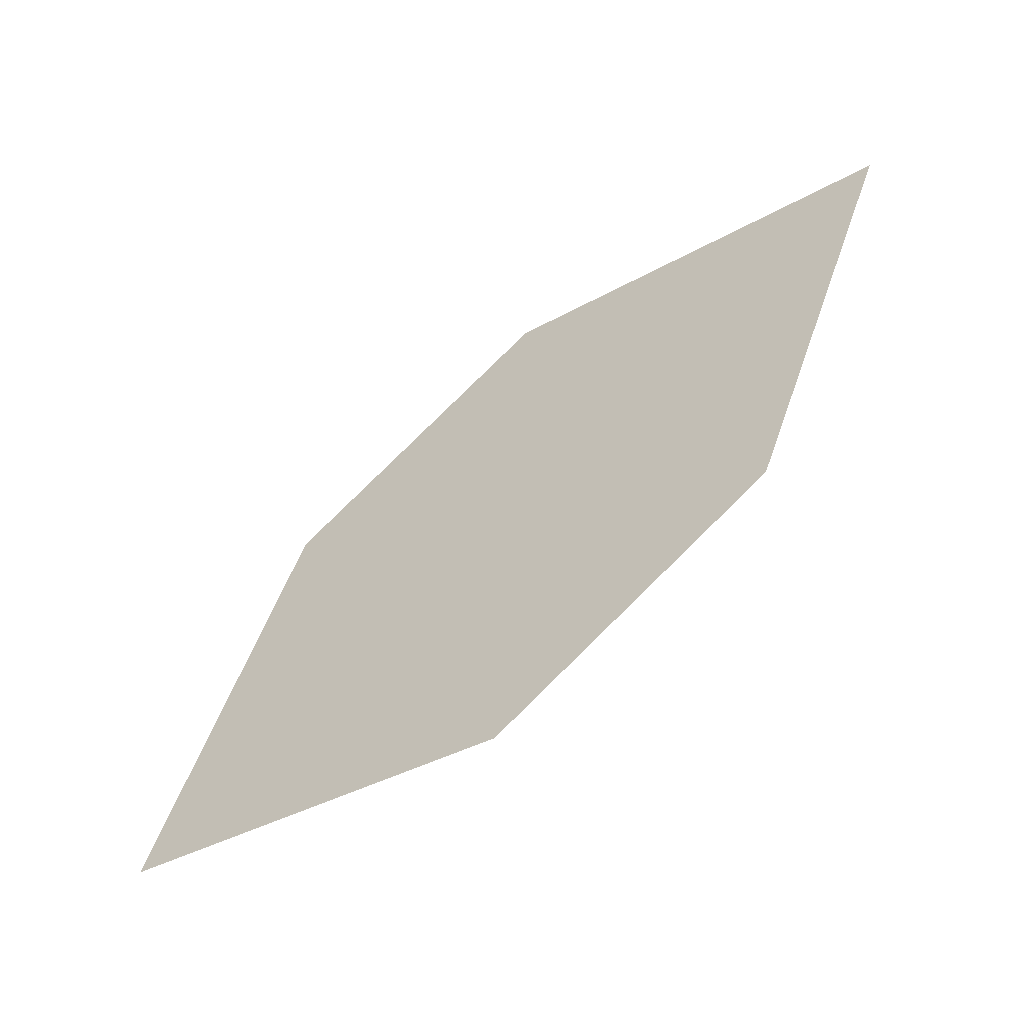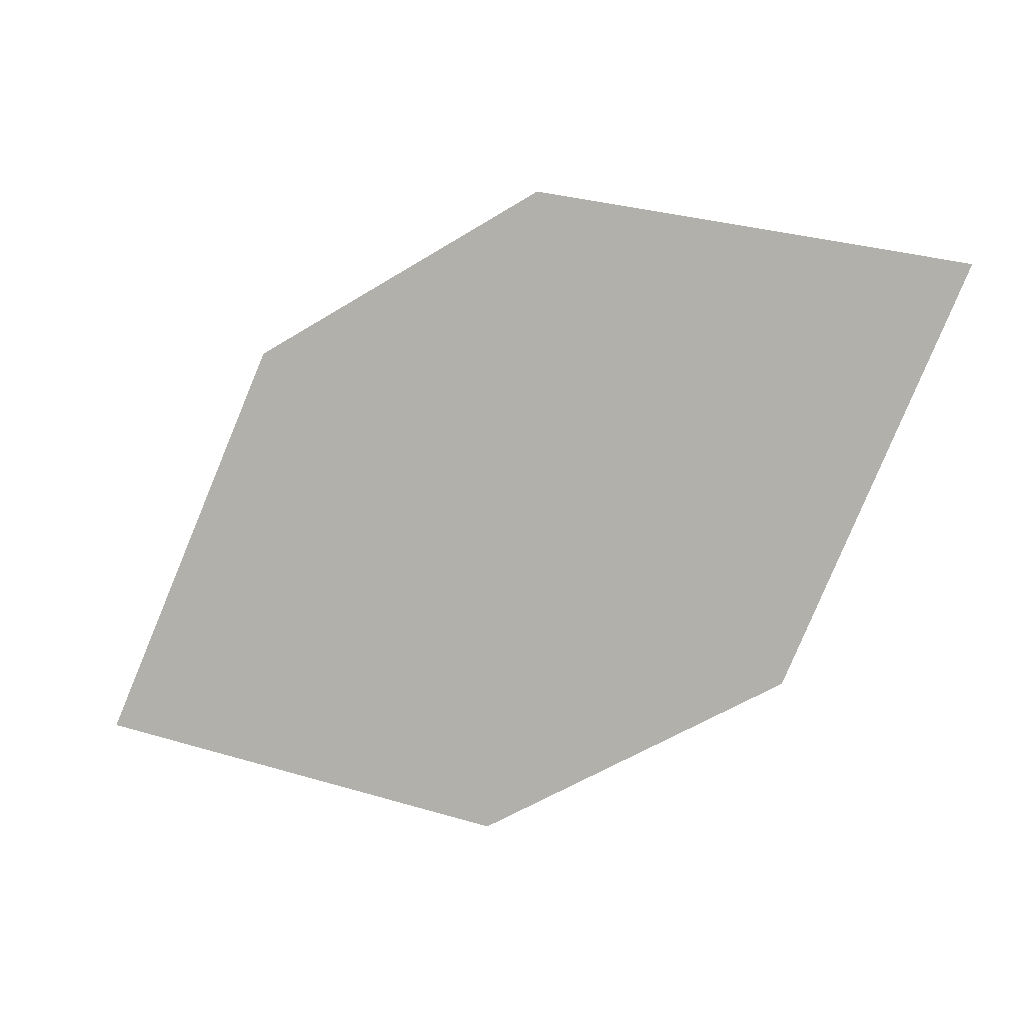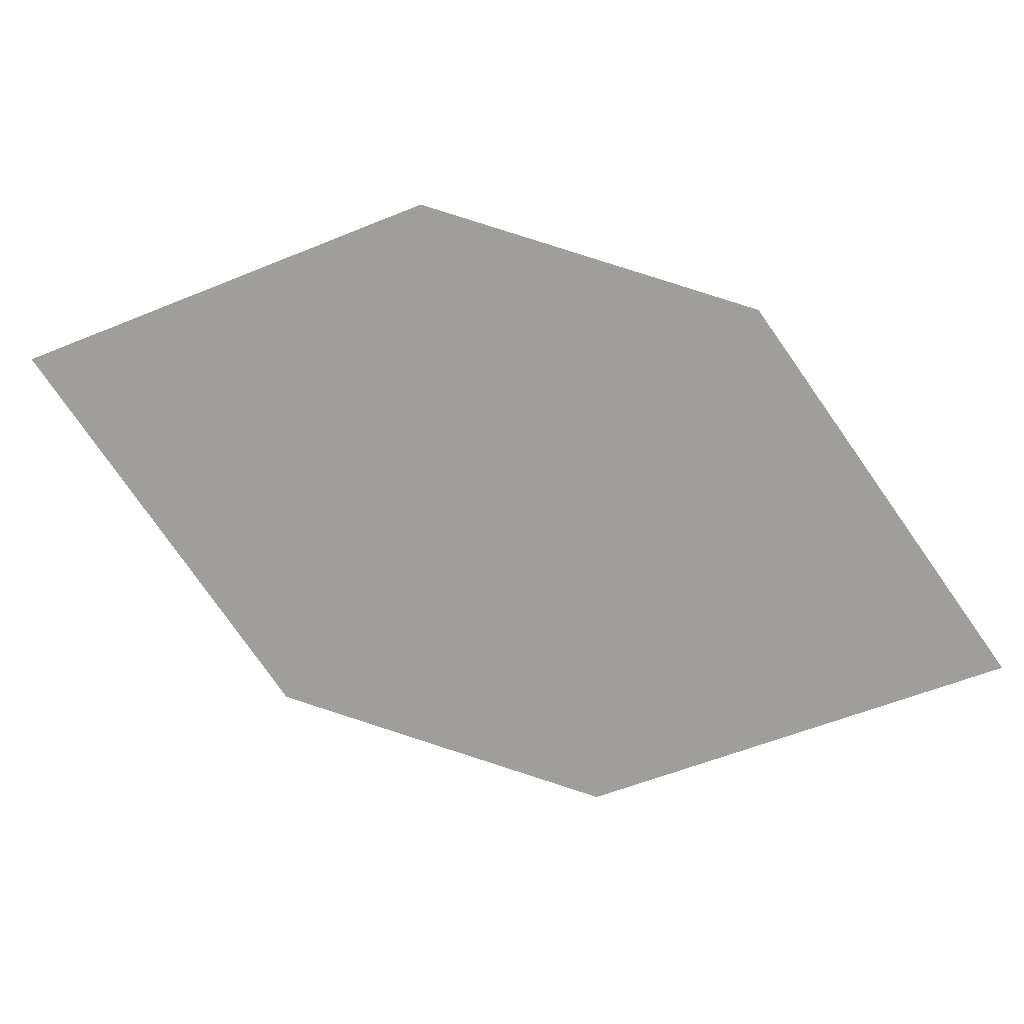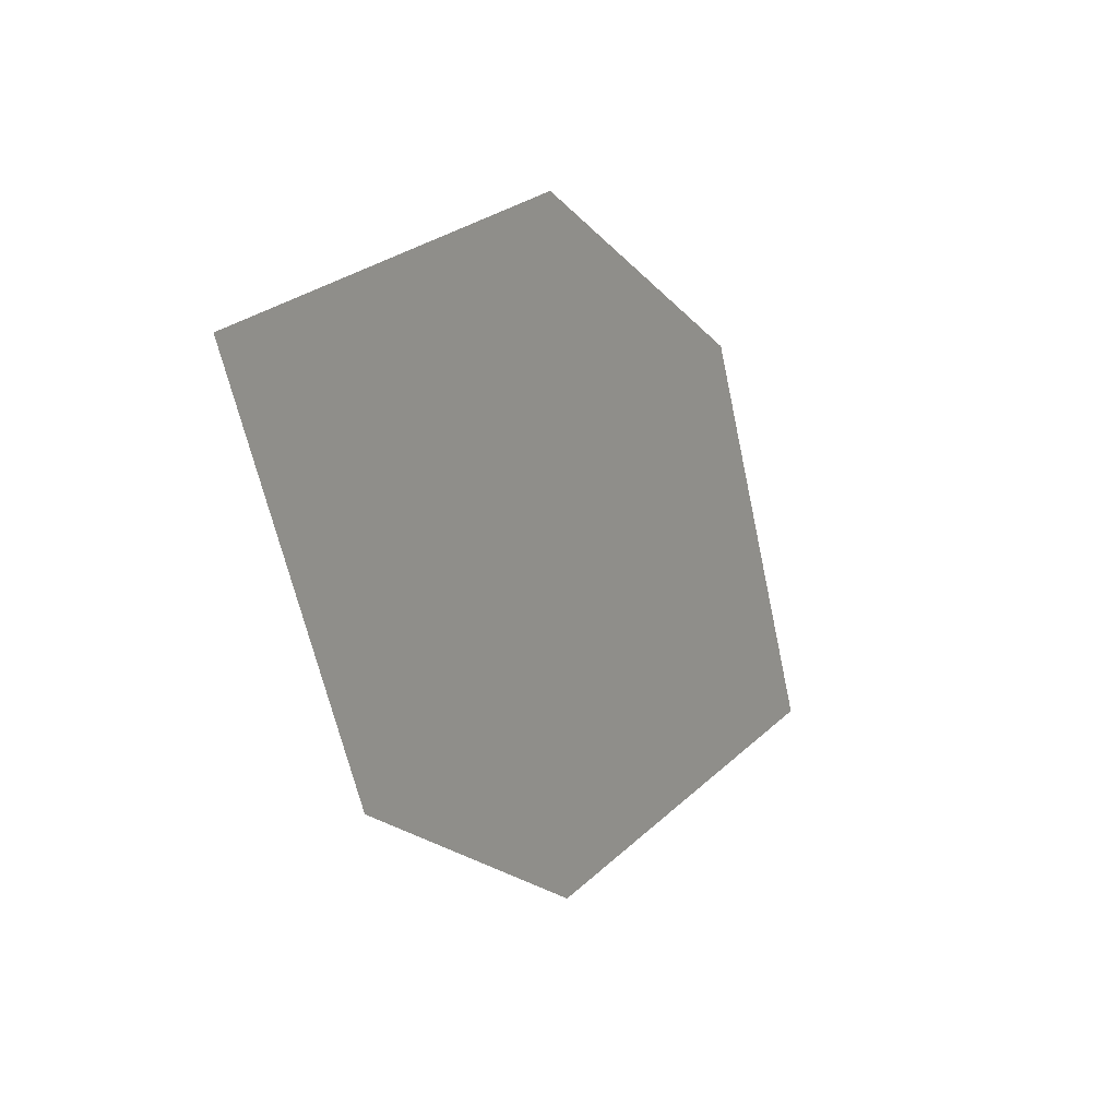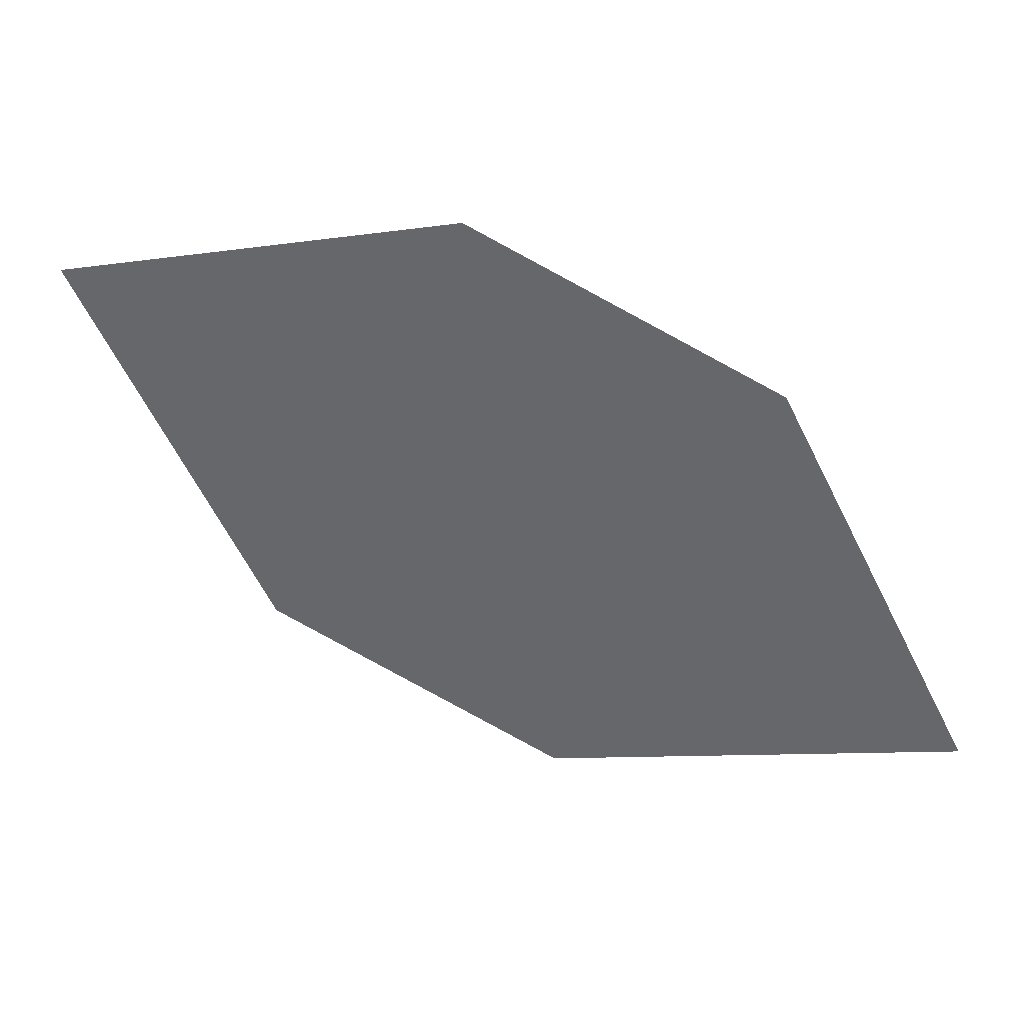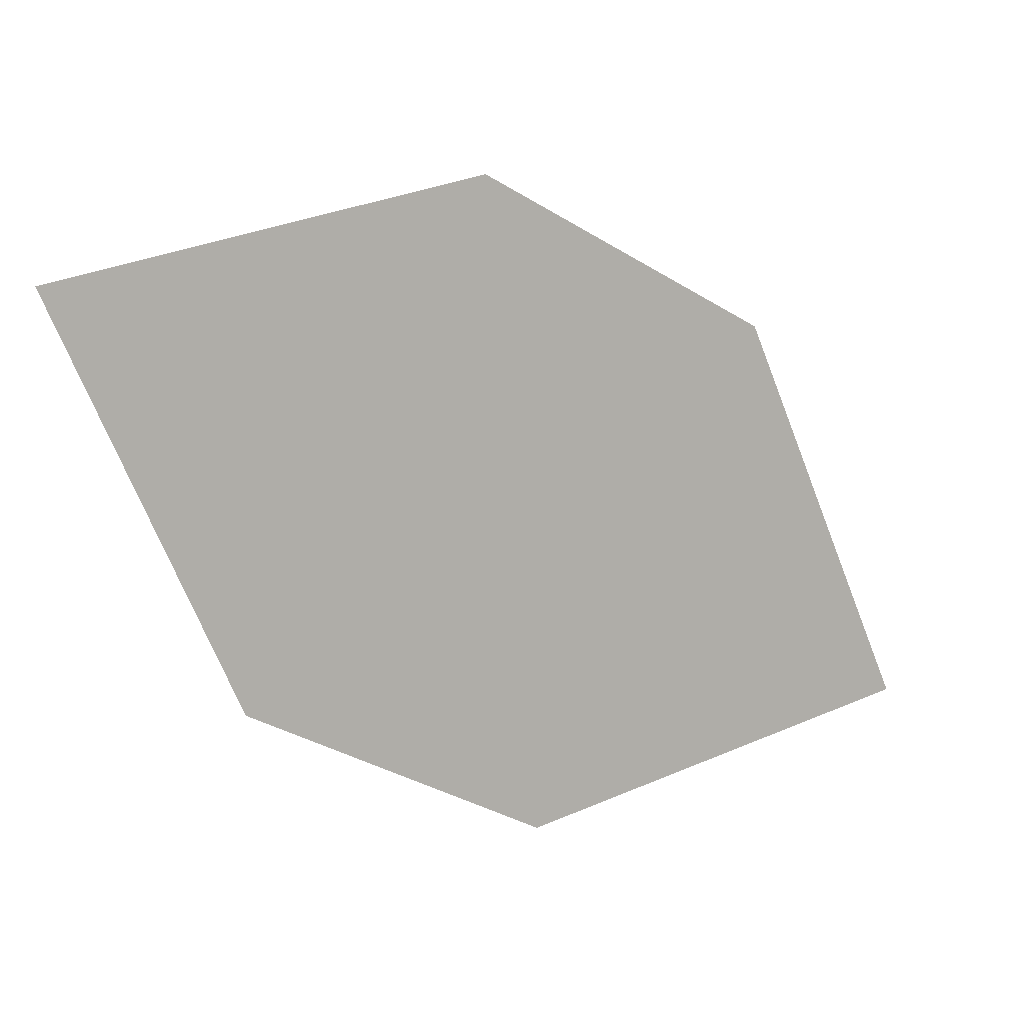
<metadata>
{"format":"obj","ext":"obj","renderer":"f3d","projection":"perspective","resolution":1024,"background":"white","views":[{"elev":73.4,"azim":174.9,"up":"+Z"},{"elev":-42.2,"azim":-108.5,"up":"+Z"},{"elev":59.0,"azim":55.2,"up":"+Z"},{"elev":-65.5,"azim":-44.0,"up":"+Y"},{"elev":78.0,"azim":66.2,"up":"+Z"},{"elev":48.3,"azim":-175.5,"up":"+Y"}]}
</metadata>
<code>
o leaves.098
v -0.1622 0.2388 0.9549
v -0.1322 0.2436 0.9344
v -0.09563 0.2922 0.9445
v -0.1478 0.2696 0.9684
v -0.1257 0.2874 0.9649
v -0.11 0.2614 0.931
f 1 2 6 3
f 1 3 5 4

</code>
